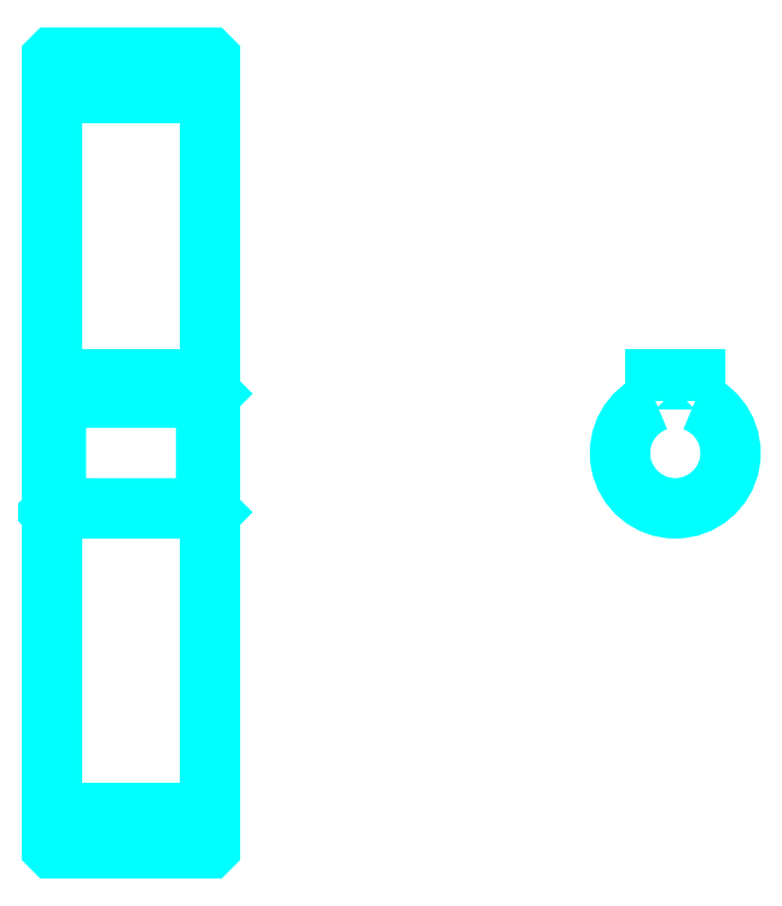
<metadata>
{"format":"dxf","ext":"dxf","renderer":"ezdxf+matplotlib","layout":"modelspace","background":"white","min_lineweight":24,"dpi":150}
</metadata>
<code>
0
SECTION
2
ENTITIES
0
LINE
8
0
10
96.32
20
132
30
0
11
116.3
21
132
31
0
0
LINE
8
0
10
96.32
20
41
30
0
11
116.3
21
41
31
0
0
LINE
8
0
10
116.3
20
94
30
0
11
115.8
21
93.5
31
0
0
LINE
8
0
10
116.3
20
79
30
0
11
115.8
21
79.5
31
0
0
LINE
8
0
10
96.32
20
79
30
0
11
96.82
21
79.5
31
0
0
POLYLINE
8
0
66
1
10
0
20
0
30
0
70
2
0
VERTEX
8
0
10
96.32
20
79
30
0
70
0
0
VERTEX
8
0
10
96.32
20
36.6
30
0
70
0
0
VERTEX
8
0
10
96.42
20
36.5
30
0
70
0
0
VERTEX
8
0
10
116.2
20
36.5
30
0
70
0
0
VERTEX
8
0
10
116.3
20
36.6
30
0
70
0
0
VERTEX
8
0
10
116.3
20
136.4
30
0
70
0
0
VERTEX
8
0
10
116.2
20
136.5
30
0
70
0
0
VERTEX
8
0
10
96.42
20
136.5
30
0
70
0
0
VERTEX
8
0
10
96.32
20
136.4
30
0
70
0
0
VERTEX
8
0
10
96.32
20
79
30
0
70
0
0
SEQEND
8
0
0
POLYLINE
8
0
66
1
10
0
20
0
30
0
70
2
0
VERTEX
8
0
10
96.32
20
94
30
0
70
0
0
VERTEX
8
0
10
96.82
20
93.5
30
0
70
0
0
VERTEX
8
0
10
96.82
20
79.5
30
0
70
0
0
VERTEX
8
0
10
115.8
20
79.5
30
0
70
0
0
VERTEX
8
0
10
115.8
20
93.5
30
0
70
0
0
VERTEX
8
0
10
96.82
20
93.5
30
0
70
0
0
SEQEND
8
0
0
ARC
8
0
10
175.2
20
86.5
30
0
40
7
50
110.9
51
69.08
0
POLYLINE
8
0
66
1
10
0
20
0
30
0
70
2
0
VERTEX
8
0
10
177.7
20
93.04
30
0
70
0
0
VERTEX
8
0
10
177.7
20
95.8
30
0
70
0
0
VERTEX
8
0
10
172.7
20
95.8
30
0
70
0
0
VERTEX
8
0
10
172.7
20
93.04
30
0
70
0
0
SEQEND
8
0
0
LINE
8
0
10
96.32
20
95.8
30
0
11
116.3
21
95.8
31
0
0
ENDSEC
0
EOF

</code>
